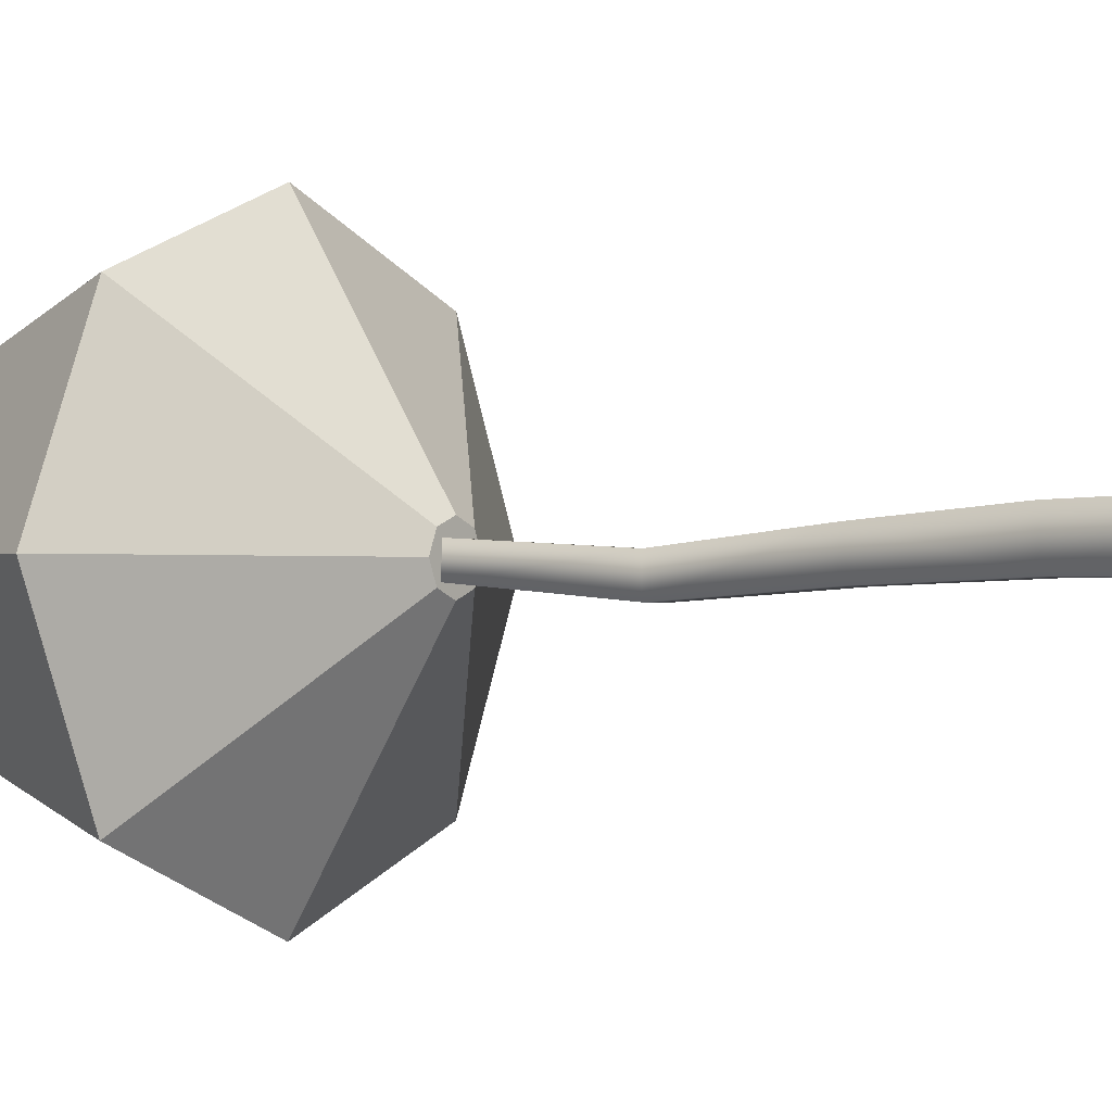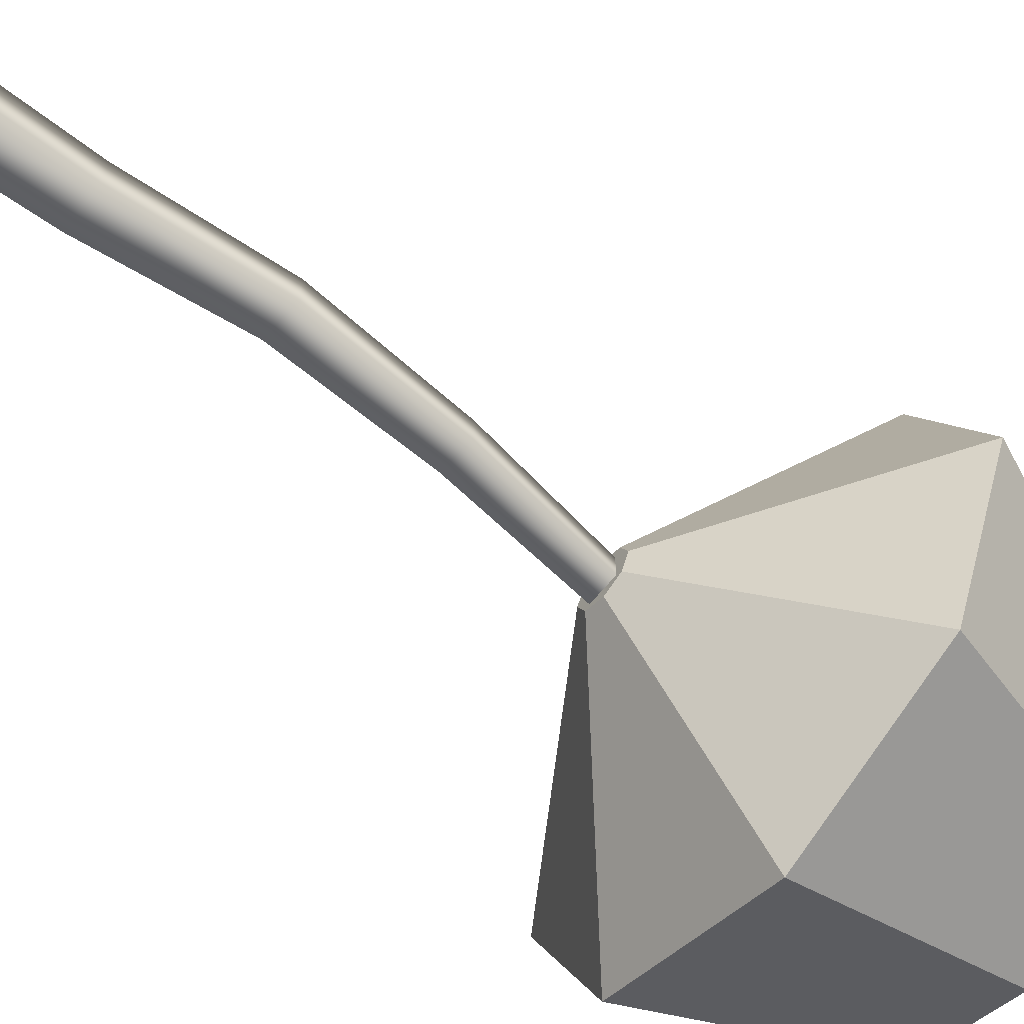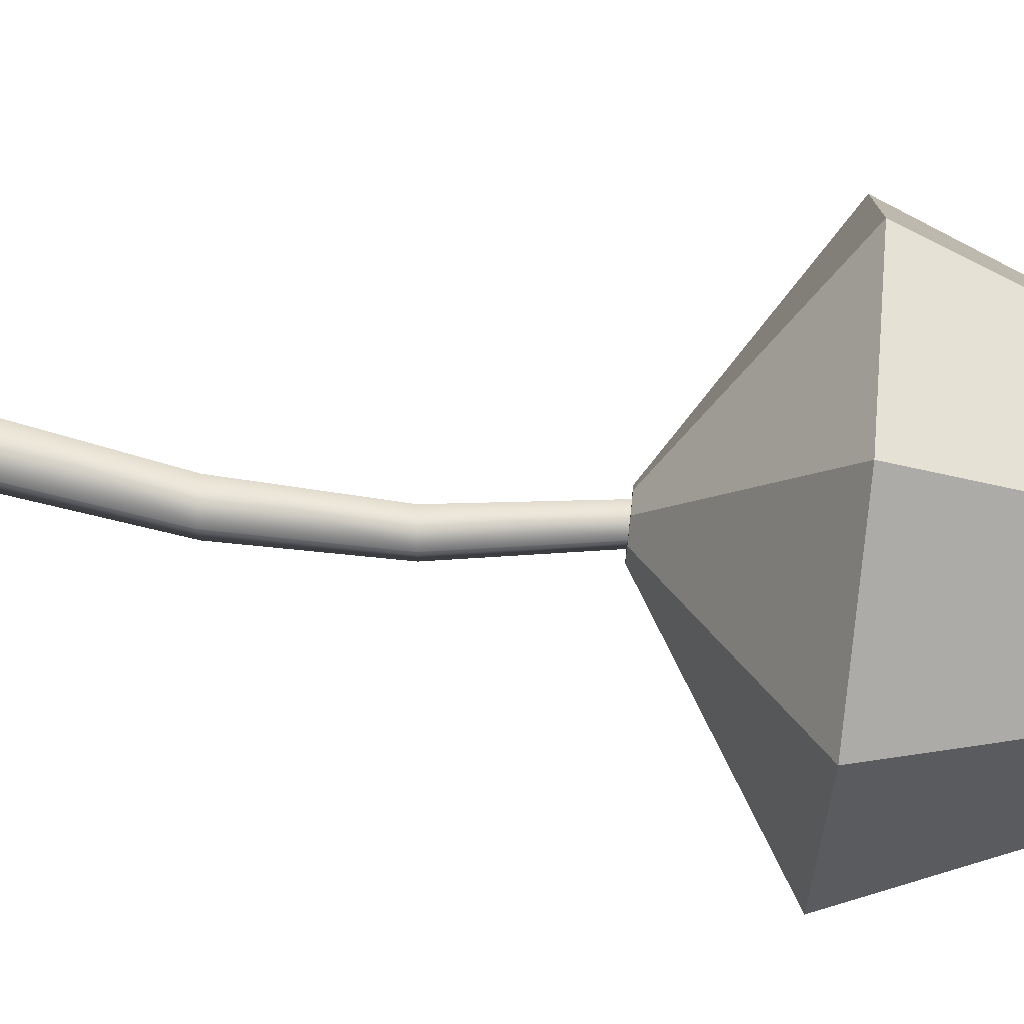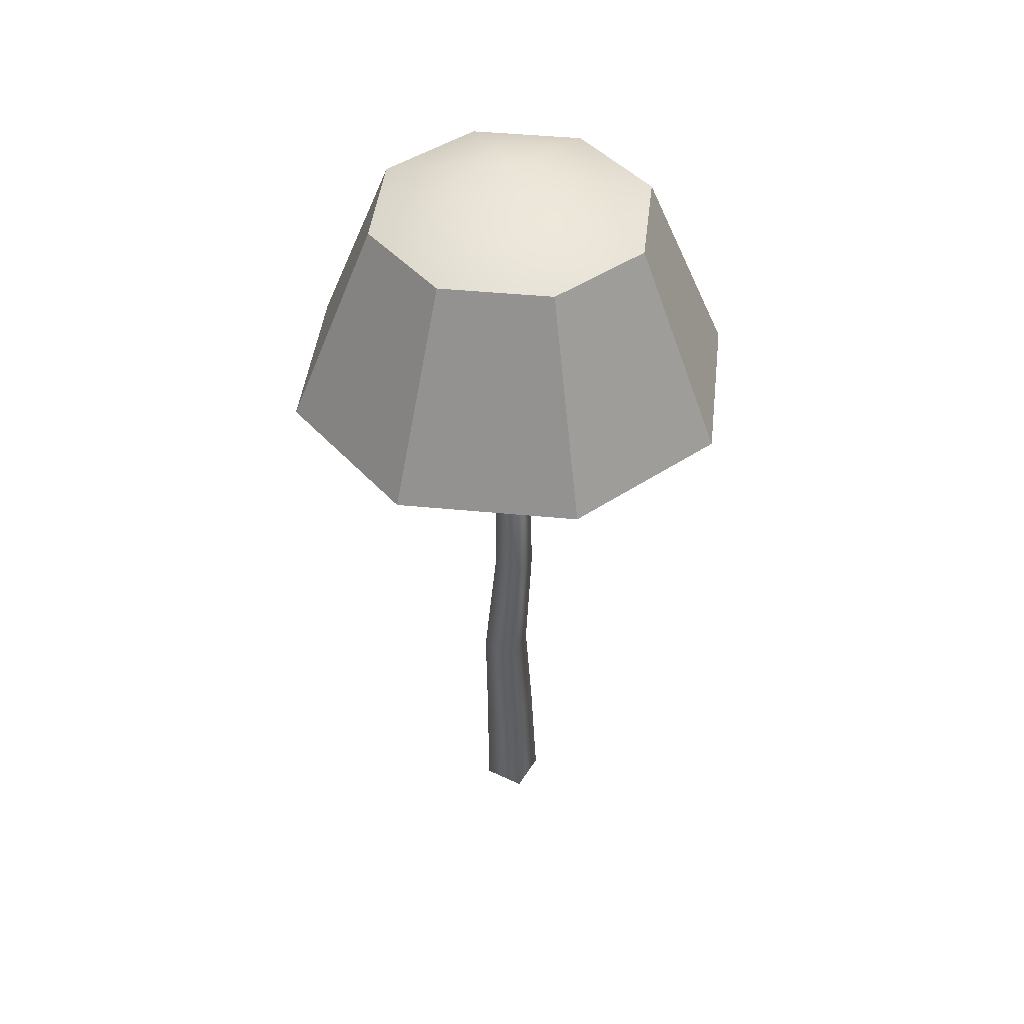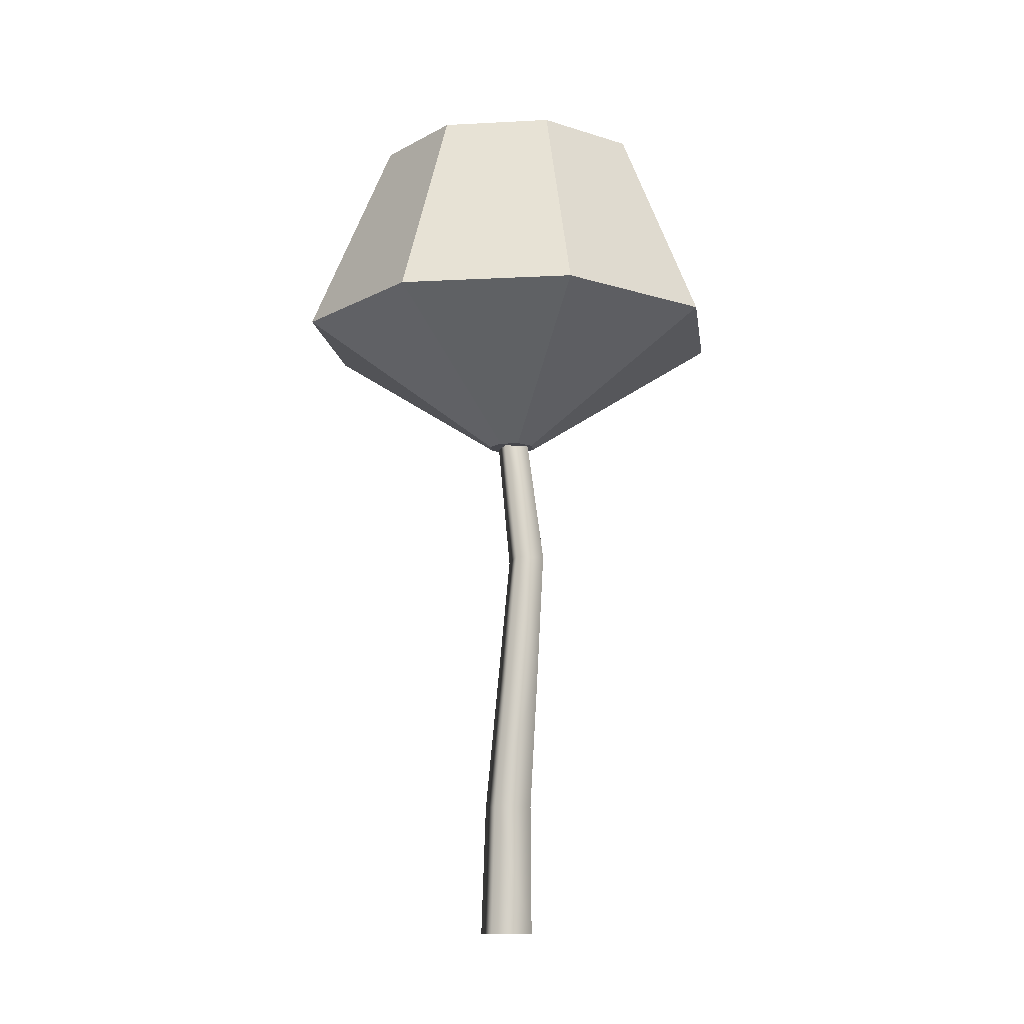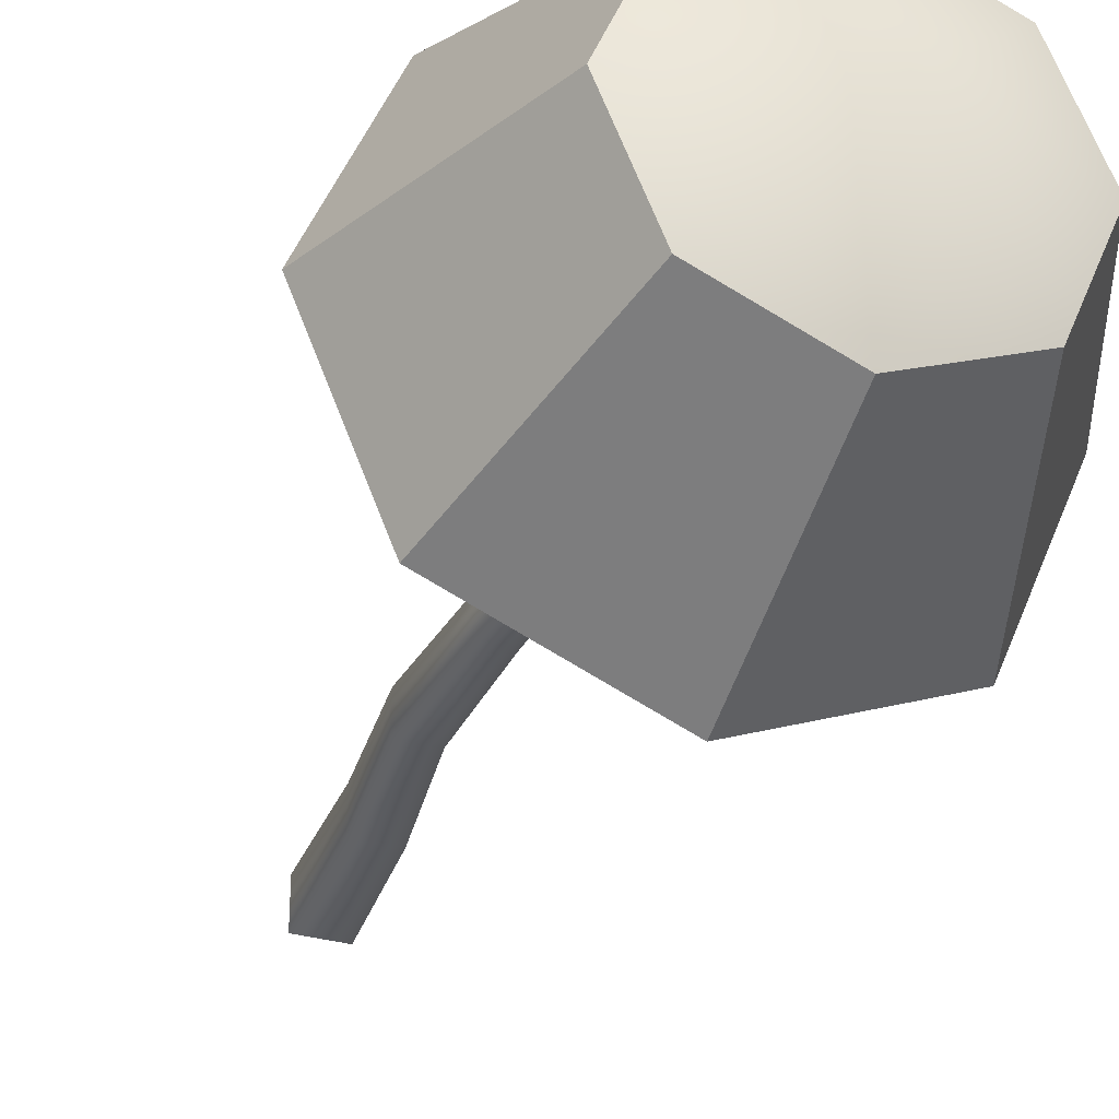
<metadata>
{"format":"obj","ext":"obj","renderer":"f3d","projection":"perspective","resolution":1024,"background":"white","views":[{"elev":-1.4,"azim":-52.9,"up":"+Z"},{"elev":-65.8,"azim":50.9,"up":"+Z"},{"elev":77.4,"azim":96.1,"up":"+Z"},{"elev":43.9,"azim":119.1,"up":"+Y"},{"elev":-11.7,"azim":74.8,"up":"+Y"},{"elev":-32.9,"azim":158.9,"up":"+Z"}]}
</metadata>
<code>
g default
v 0.323 0 -0.36
v -0.4494 0 -0.36
v -0.4494 0 0.4124
v 0.323 0 0.4124
v 0.3012 9.414 -0.2976
v -0.1474 9.363 -0.2976
v -0.1474 9.363 0.1578
v 0.3012 9.414 0.1578
v -0.01175 9.663 -0.03598
v 0.1251 7.048 0.01519
v 0.1249 7.048 -0.514
v 0.6492 7.095 -0.514
v 0.6495 7.095 0.01519
v 0.08566 4.691 0.2352
v 0.08728 4.691 -0.375
v 0.695 4.713 -0.375
v 0.695 4.713 0.2352
v -0.2857 2.346 0.3718
v -0.2857 2.346 -0.3195
v 0.4056 2.348 -0.3195
v 0.4056 2.348 0.3718
v 0.3991 9.36 -0.3544
v 0.08893 9.36 -0.4828
v -0.2212 9.36 -0.3544
v -0.3497 9.36 -0.0442
v -0.2212 9.36 0.266
v 0.08893 9.36 0.3944
v 0.3991 9.36 0.266
v 0.5276 9.36 -0.0442
v 2.932 11.63 -2.887
v 0.08893 11.63 -4.064
v -2.754 11.63 -2.887
v -3.931 11.63 -0.0442
v -2.754 11.63 2.798
v 0.08893 11.63 3.976
v 2.932 11.63 2.798
v 4.109 11.63 -0.0442
v 0.08893 9.36 -0.0442
v 1.866 15.22 -1.821
v 0.08893 15.22 -2.557
v 0.08893 16.16 -0.0442
v -1.688 15.22 -1.821
v -2.424 15.22 -0.0442
v -1.688 15.22 1.733
v 0.08893 15.22 2.469
v 1.866 15.22 1.733
v 2.602 15.22 -0.0442
g HawaiianTiPlantCOL:polySurface100
f 20 1 2 19
f 19 2 3 18
f 18 3 4 21
f 21 4 1 20
f 9 5 6
f 9 6 7
f 9 7 8
f 9 8 5
f 8 7 10 13
f 10 7 6 11
f 11 6 5 12
f 12 5 8 13
f 13 10 14 17
f 14 10 11 15
f 15 11 12 16
f 16 12 13 17
f 17 14 18 21
f 19 18 14 15
f 20 19 15 16
f 21 20 16 17
f 22 23 31 30
f 23 24 32 31
f 24 25 33 32
f 25 26 34 33
f 26 27 35 34
f 27 28 36 35
f 28 29 37 36
f 29 22 30 37
f 23 22 38
f 24 23 38
f 25 24 38
f 26 25 38
f 27 26 38
f 28 27 38
f 29 28 38
f 22 29 38
f 39 40 41
f 40 42 41
f 42 43 41
f 43 44 41
f 44 45 41
f 45 46 41
f 46 47 41
f 47 39 41
f 30 31 40 39
f 31 32 42 40
f 32 33 43 42
f 33 34 44 43
f 34 35 45 44
f 35 36 46 45
f 36 37 47 46
f 37 30 39 47

</code>
